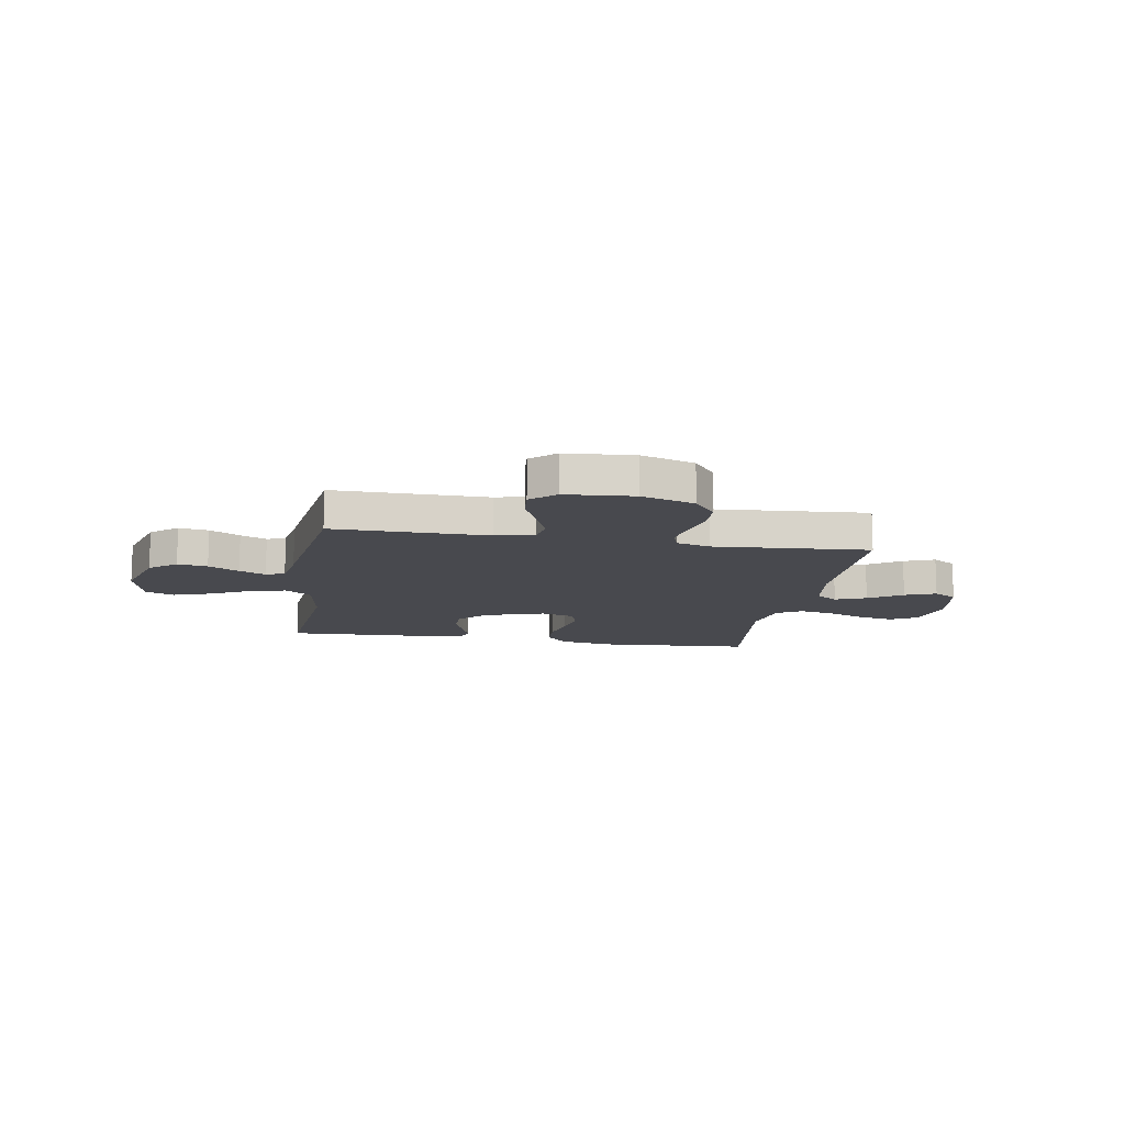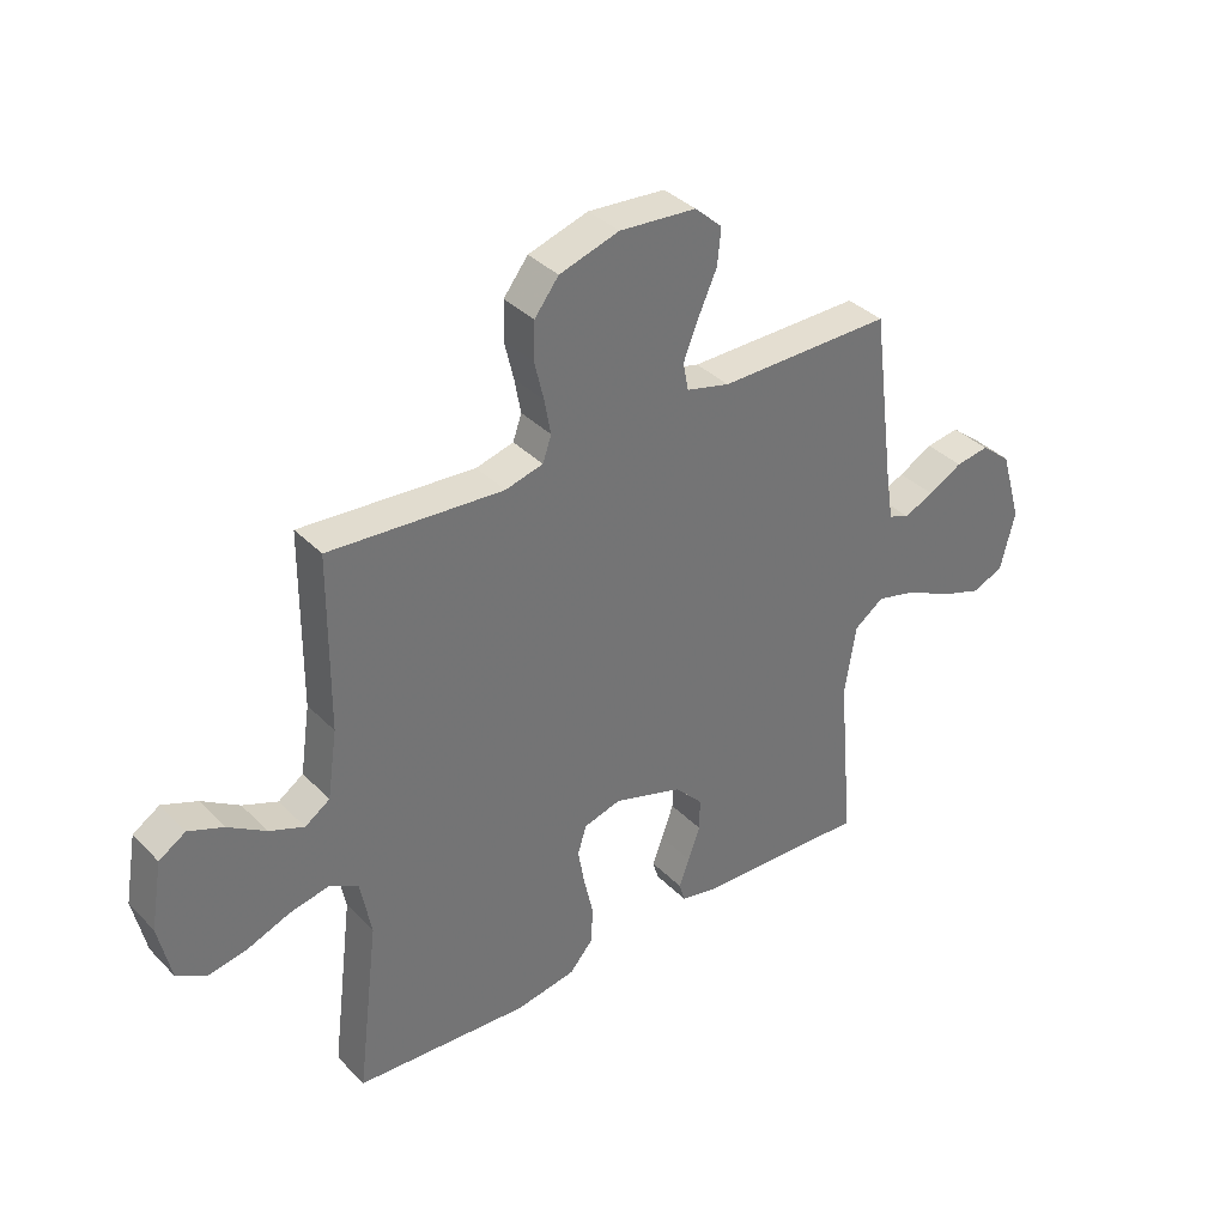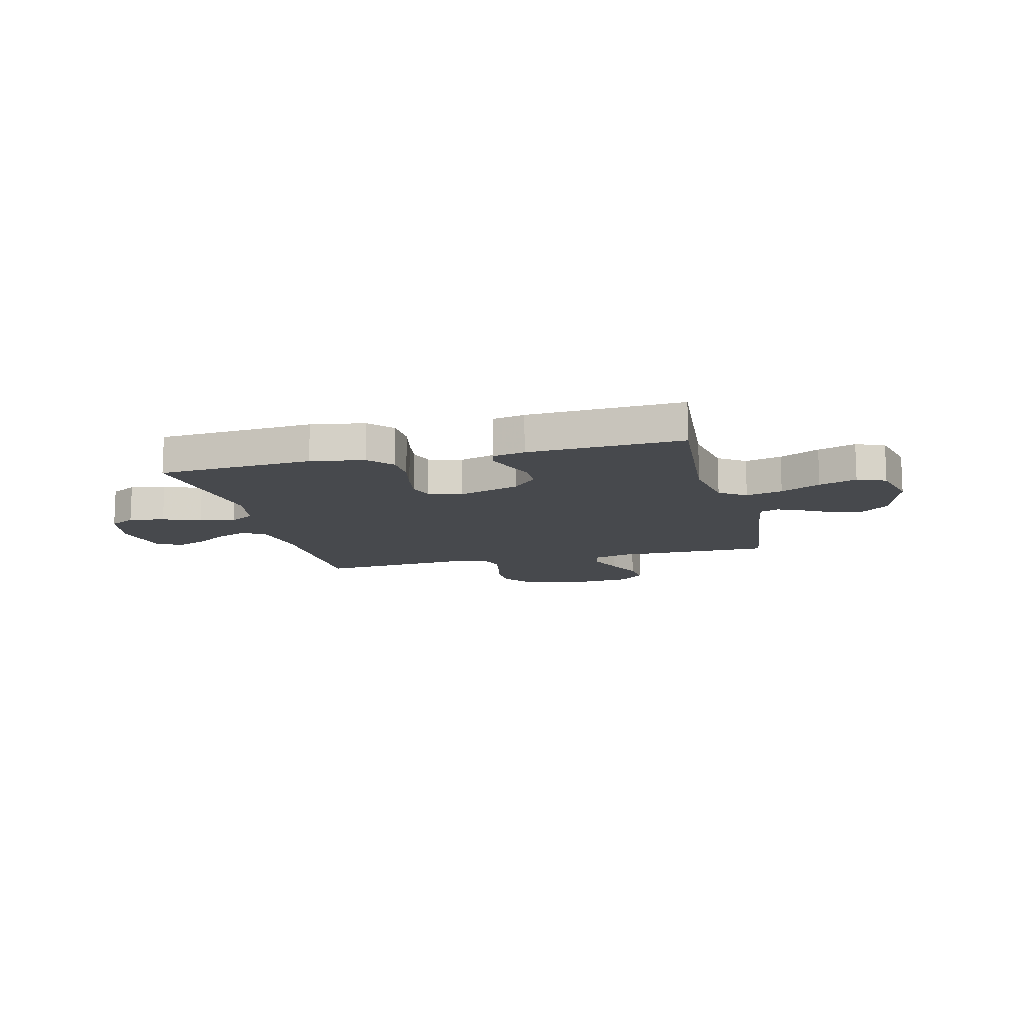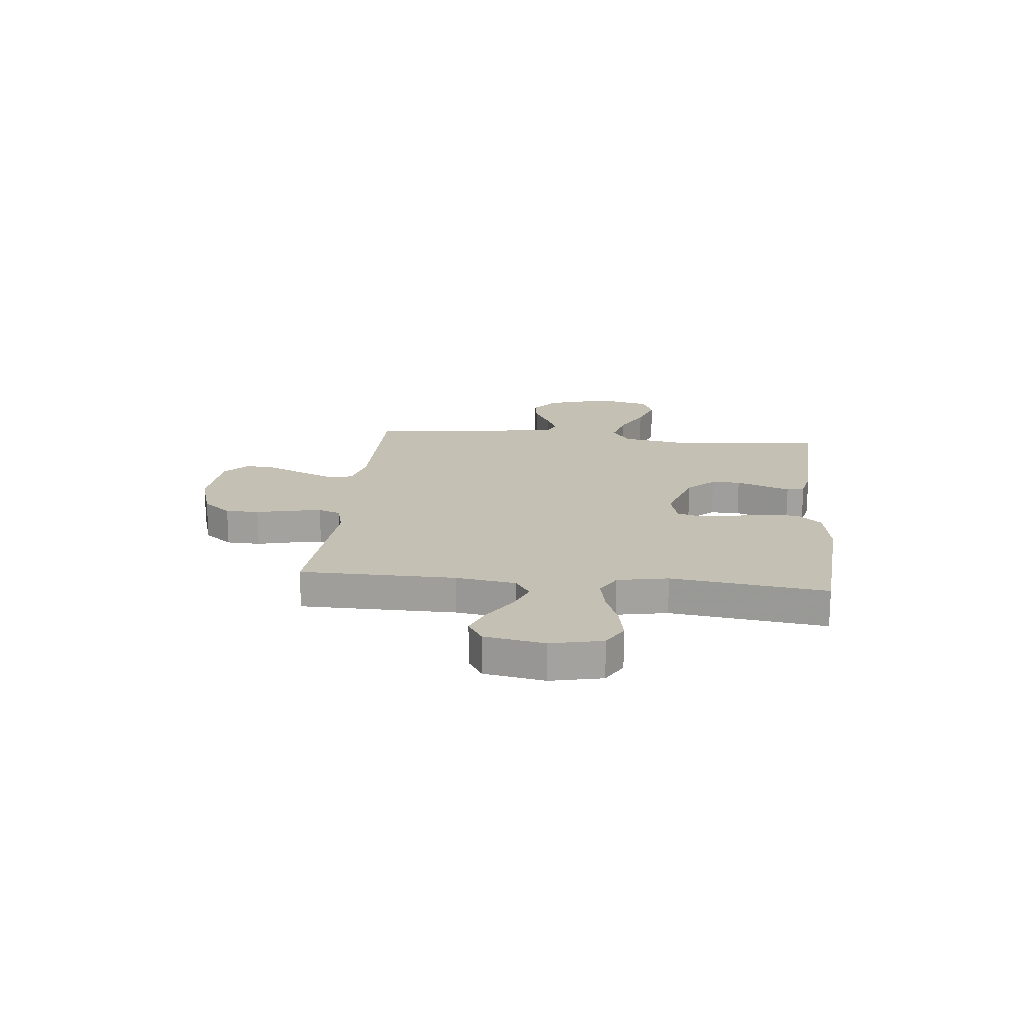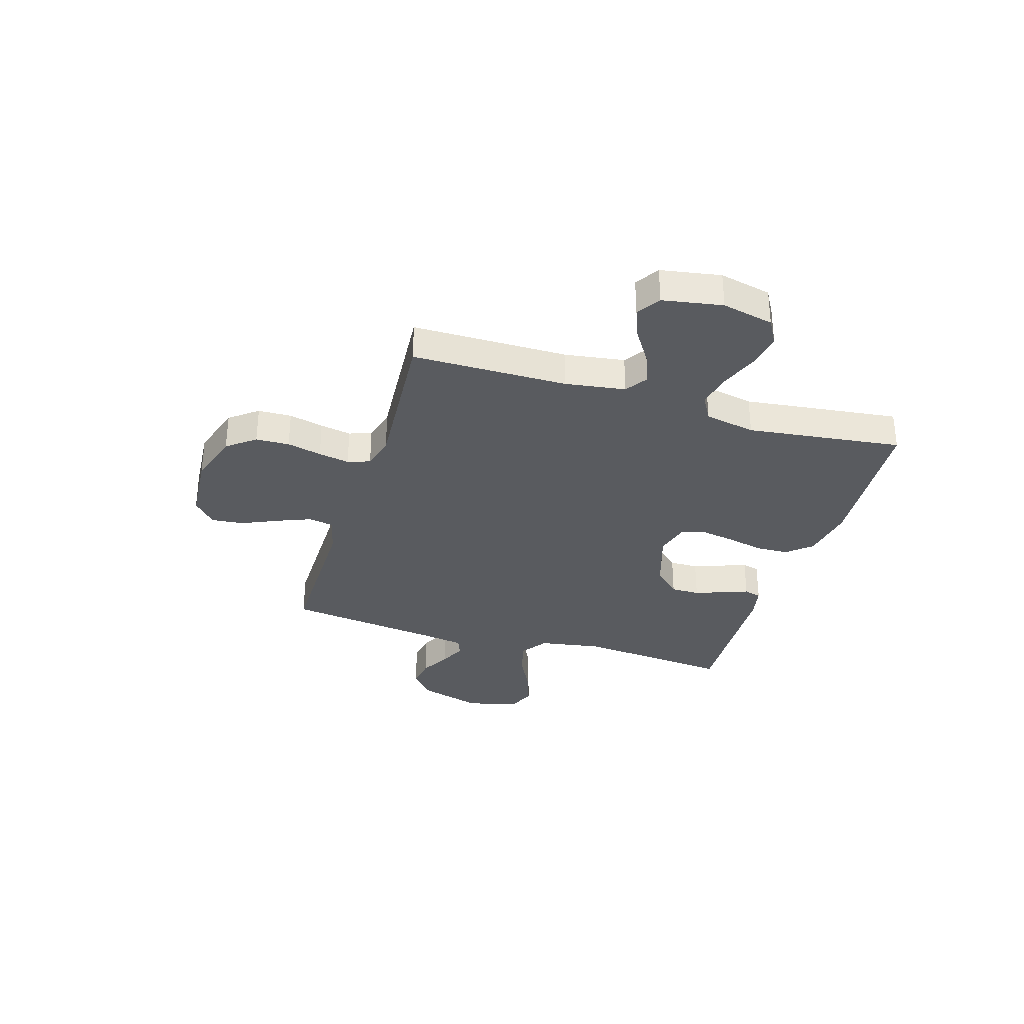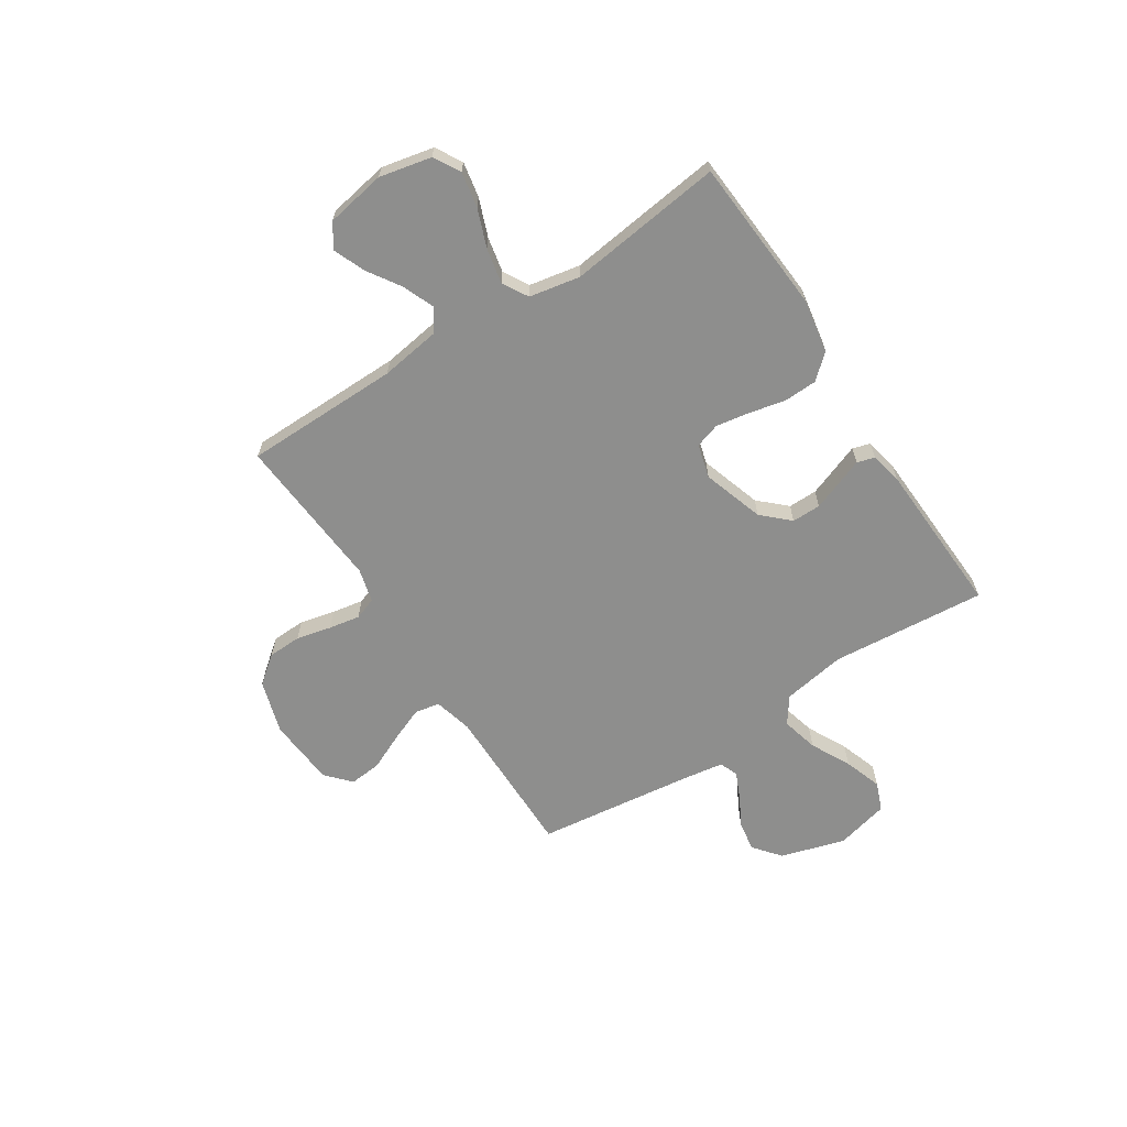
<metadata>
{"format":"obj","ext":"obj","renderer":"f3d","projection":"perspective","resolution":1024,"background":"white","views":[{"elev":-12.6,"azim":-9.6,"up":"+Y"},{"elev":36.4,"azim":142.1,"up":"+Z"},{"elev":-12.4,"azim":-165.8,"up":"+Y"},{"elev":18.0,"azim":96.0,"up":"+Y"},{"elev":-32.5,"azim":73.0,"up":"+Y"},{"elev":-64.8,"azim":123.1,"up":"+Y"}]}
</metadata>
<code>
v 0.5 0.07 0.5
v 0.502 0.07 0.2
v 0.519 0.07 0.084
v 0.562 0.07 0.055
v 0.622 0.07 0.079
v 0.687 0.07 0.121
v 0.747 0.07 0.145
v 0.793 0.07 0.116
v 0.813 0.07 0
v 0.791 0.07 -0.1
v 0.74 0.07 -0.129
v 0.672 0.07 -0.116
v 0.599 0.07 -0.088
v 0.531 0.07 -0.074
v 0.482 0.07 -0.102
v 0.463 0.07 -0.2
v 0.5 0.07 -0.5
v 0.2 0.07 -0.52
v 0.096 0.07 -0.502
v 0.055 0.07 -0.455
v 0.053 0.07 -0.391
v 0.069 0.07 -0.32
v 0.08 0.07 -0.256
v 0.065 0.07 -0.208
v 0 0.07 -0.19
v -0.119 0.07 -0.228
v -0.167 0.07 -0.279
v -0.167 0.07 -0.335
v -0.146 0.07 -0.392
v -0.128 0.07 -0.44
v -0.138 0.07 -0.474
v -0.2 0.07 -0.487
v -0.5 0.07 -0.5
v -0.473 0.07 -0.2
v -0.493 0.07 -0.078
v -0.544 0.07 -0.042
v -0.615 0.07 -0.06
v -0.692 0.07 -0.099
v -0.765 0.07 -0.124
v -0.82 0.07 -0.102
v -0.845 0.07 0
v -0.808 0.07 0.125
v -0.756 0.07 0.167
v -0.698 0.07 0.158
v -0.639 0.07 0.126
v -0.588 0.07 0.103
v -0.552 0.07 0.117
v -0.539 0.07 0.2
v -0.5 0.07 0.5
v -0.2 0.07 0.498
v -0.125 0.07 0.517
v -0.116 0.07 0.565
v -0.142 0.07 0.63
v -0.174 0.07 0.701
v -0.18 0.07 0.763
v -0.133 0.07 0.806
v 0 0.07 0.816
v 0.103 0.07 0.784
v 0.145 0.07 0.73
v 0.147 0.07 0.665
v 0.131 0.07 0.598
v 0.12 0.07 0.538
v 0.135 0.07 0.495
v 0.2 0.07 0.478
v 0.5 0 0.5
v 0.502 0 0.2
v 0.519 0 0.084
v 0.562 0 0.055
v 0.622 0 0.079
v 0.687 0 0.121
v 0.747 0 0.145
v 0.793 0 0.116
v 0.813 0 0
v 0.791 0 -0.1
v 0.74 0 -0.129
v 0.672 0 -0.116
v 0.599 0 -0.088
v 0.531 0 -0.074
v 0.482 0 -0.102
v 0.463 0 -0.2
v 0.5 0 -0.5
v 0.2 0 -0.52
v 0.096 0 -0.502
v 0.055 0 -0.455
v 0.053 0 -0.391
v 0.069 0 -0.32
v 0.08 0 -0.256
v 0.065 0 -0.208
v 0 0 -0.19
v -0.119 0 -0.228
v -0.167 0 -0.279
v -0.167 0 -0.335
v -0.146 0 -0.392
v -0.128 0 -0.44
v -0.138 0 -0.474
v -0.2 0 -0.487
v -0.5 0 -0.5
v -0.473 0 -0.2
v -0.493 0 -0.078
v -0.544 0 -0.042
v -0.615 0 -0.06
v -0.692 0 -0.099
v -0.765 0 -0.124
v -0.82 0 -0.102
v -0.845 0 0
v -0.808 0 0.125
v -0.756 0 0.167
v -0.698 0 0.158
v -0.639 0 0.126
v -0.588 0 0.103
v -0.552 0 0.117
v -0.539 0 0.2
v -0.5 0 0.5
v -0.2 0 0.498
v -0.125 0 0.517
v -0.116 0 0.565
v -0.142 0 0.63
v -0.174 0 0.701
v -0.18 0 0.763
v -0.133 0 0.806
v 0 0 0.816
v 0.103 0 0.784
v 0.145 0 0.73
v 0.147 0 0.665
v 0.131 0 0.598
v 0.12 0 0.538
v 0.135 0 0.495
v 0.2 0 0.478
f 59 60 61
f 58 59 61
f 57 58 61
f 56 57 61
f 55 56 61
f 54 55 61
f 53 54 61
f 52 53 61 62
f 51 52 62 63
f 48 49 50
f 51 63 64
f 50 51 64
f 48 50 64
f 47 48 64
f 43 44 45
f 42 43 45
f 41 42 45
f 40 41 45
f 39 40 45
f 38 39 45
f 37 38 45
f 36 37 45 46
f 35 36 46 47
f 32 33 34
f 31 32 34
f 30 31 34
f 29 30 34
f 28 29 34 35
f 27 28 35 47
f 20 21 22
f 19 20 22
f 18 19 22
f 17 18 22
f 16 17 22
f 15 16 22 23
f 14 15 23 24
f 11 12 13
f 10 11 13
f 9 10 13
f 8 9 13
f 7 8 13
f 6 7 13
f 5 6 13
f 4 5 13 14
f 14 24 25
f 4 14 25
f 3 4 25
f 47 64 1
f 27 47 1
f 26 27 1
f 2 3 25 26
f 1 2 26
f 125 124 123
f 125 123 122
f 125 122 121
f 125 121 120
f 125 120 119
f 125 119 118
f 125 118 117
f 126 125 117 116
f 127 126 116 115
f 114 113 112
f 128 127 115
f 128 115 114
f 128 114 112
f 128 112 111
f 109 108 107
f 109 107 106
f 109 106 105
f 109 105 104
f 109 104 103
f 109 103 102
f 109 102 101
f 110 109 101 100
f 111 110 100 99
f 98 97 96
f 98 96 95
f 98 95 94
f 98 94 93
f 99 98 93 92
f 111 99 92 91
f 86 85 84
f 86 84 83
f 86 83 82
f 86 82 81
f 86 81 80
f 87 86 80 79
f 88 87 79 78
f 77 76 75
f 77 75 74
f 77 74 73
f 77 73 72
f 77 72 71
f 77 71 70
f 77 70 69
f 78 77 69 68
f 89 88 78
f 89 78 68
f 89 68 67
f 65 128 111
f 65 111 91
f 65 91 90
f 90 89 67 66
f 90 66 65
f 1 65 66 2
f 2 66 67 3
f 3 67 68 4
f 4 68 69 5
f 5 69 70 6
f 6 70 71 7
f 7 71 72 8
f 8 72 73 9
f 9 73 74 10
f 10 74 75 11
f 11 75 76 12
f 12 76 77 13
f 13 77 78 14
f 14 78 79 15
f 15 79 80 16
f 16 80 81 17
f 17 81 82 18
f 18 82 83 19
f 19 83 84 20
f 20 84 85 21
f 21 85 86 22
f 22 86 87 23
f 23 87 88 24
f 24 88 89 25
f 25 89 90 26
f 26 90 91 27
f 27 91 92 28
f 28 92 93 29
f 29 93 94 30
f 30 94 95 31
f 31 95 96 32
f 32 96 97 33
f 33 97 98 34
f 34 98 99 35
f 35 99 100 36
f 36 100 101 37
f 37 101 102 38
f 38 102 103 39
f 39 103 104 40
f 40 104 105 41
f 41 105 106 42
f 42 106 107 43
f 43 107 108 44
f 44 108 109 45
f 45 109 110 46
f 46 110 111 47
f 47 111 112 48
f 48 112 113 49
f 49 113 114 50
f 50 114 115 51
f 51 115 116 52
f 52 116 117 53
f 53 117 118 54
f 54 118 119 55
f 55 119 120 56
f 56 120 121 57
f 57 121 122 58
f 58 122 123 59
f 59 123 124 60
f 60 124 125 61
f 61 125 126 62
f 62 126 127 63
f 63 127 128 64
f 64 128 65 1

</code>
